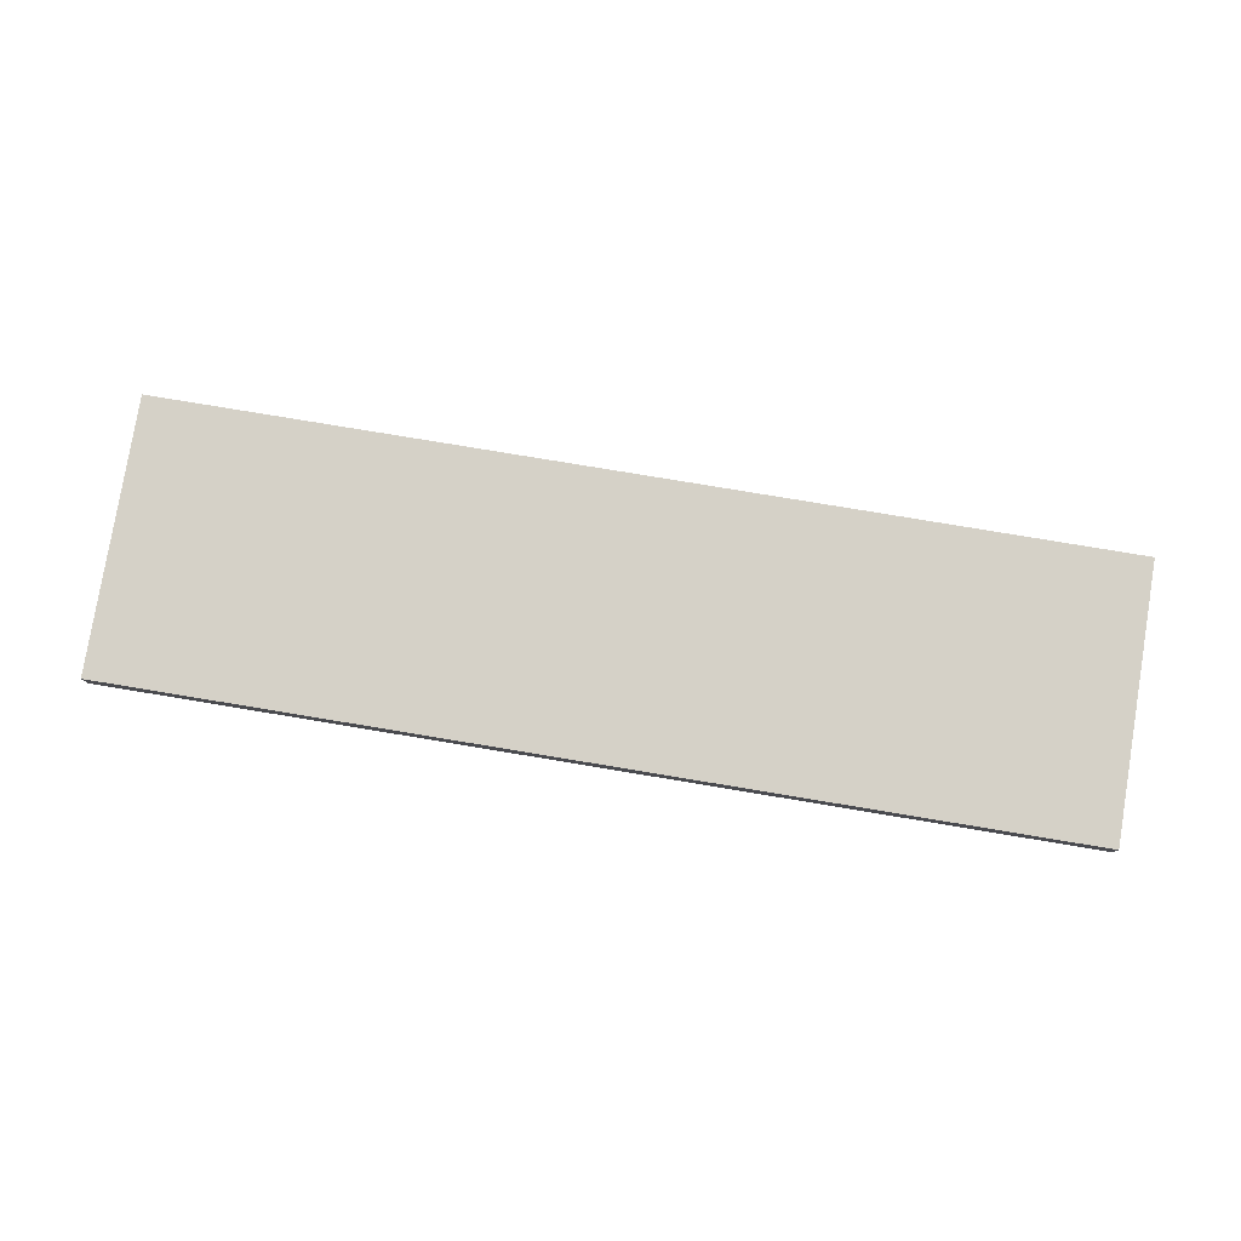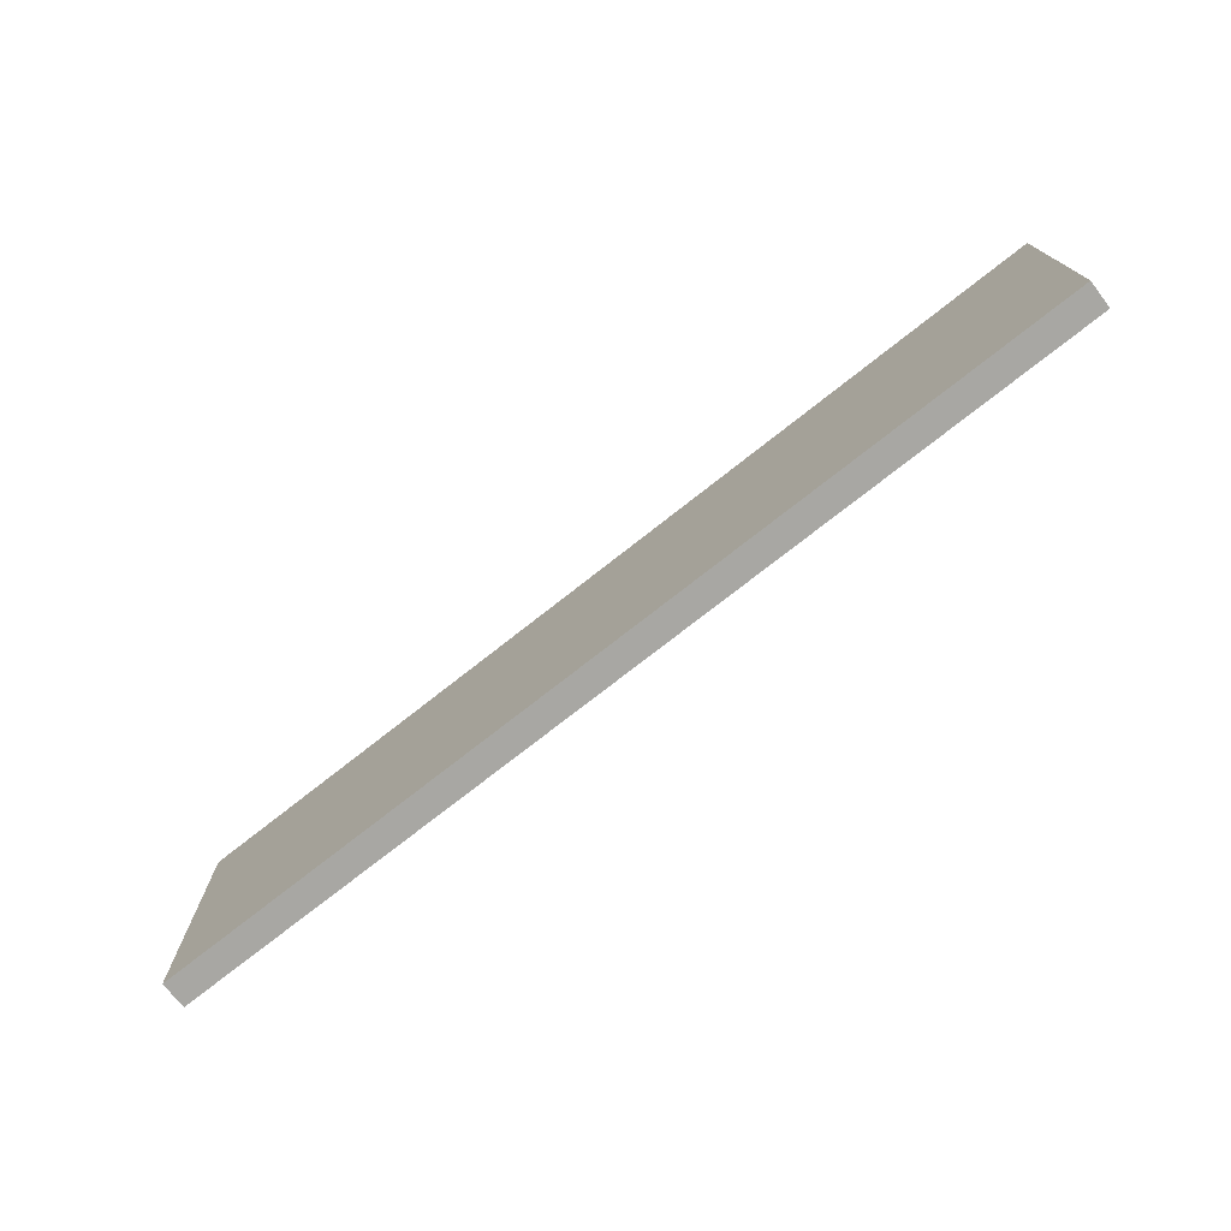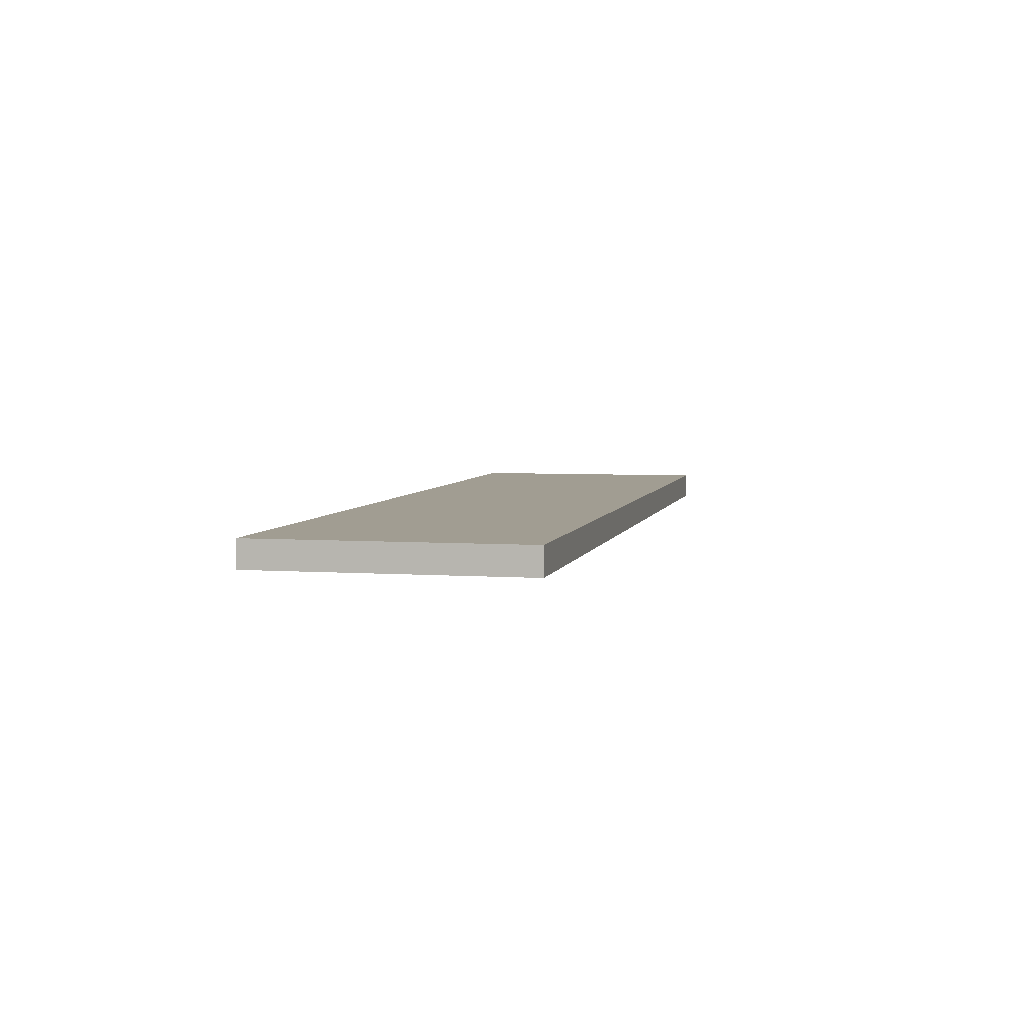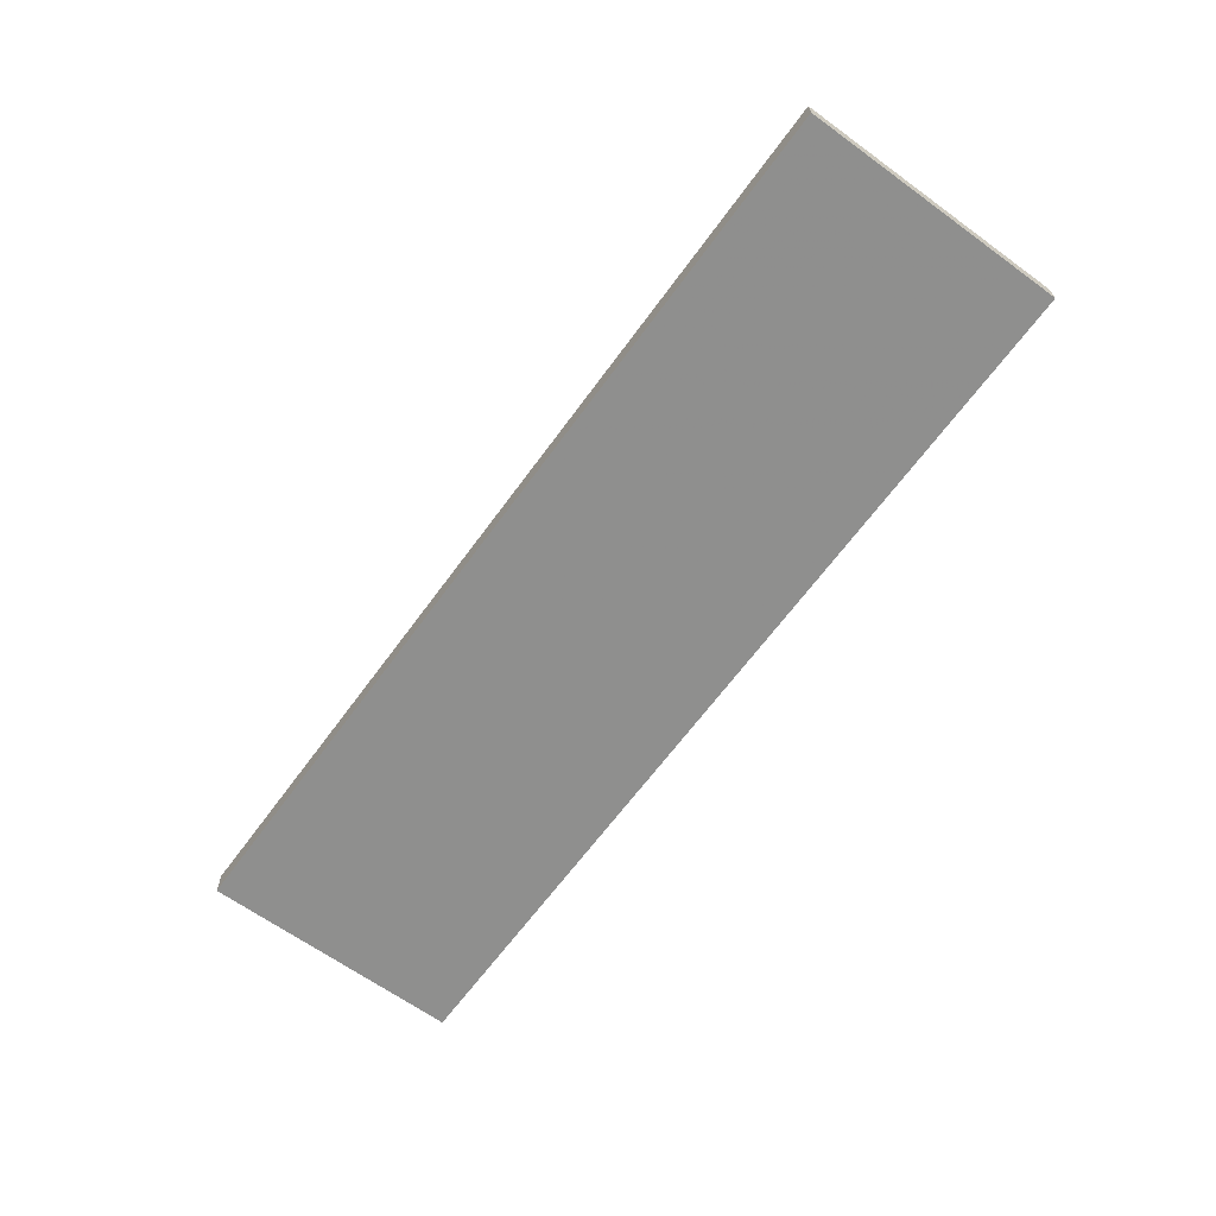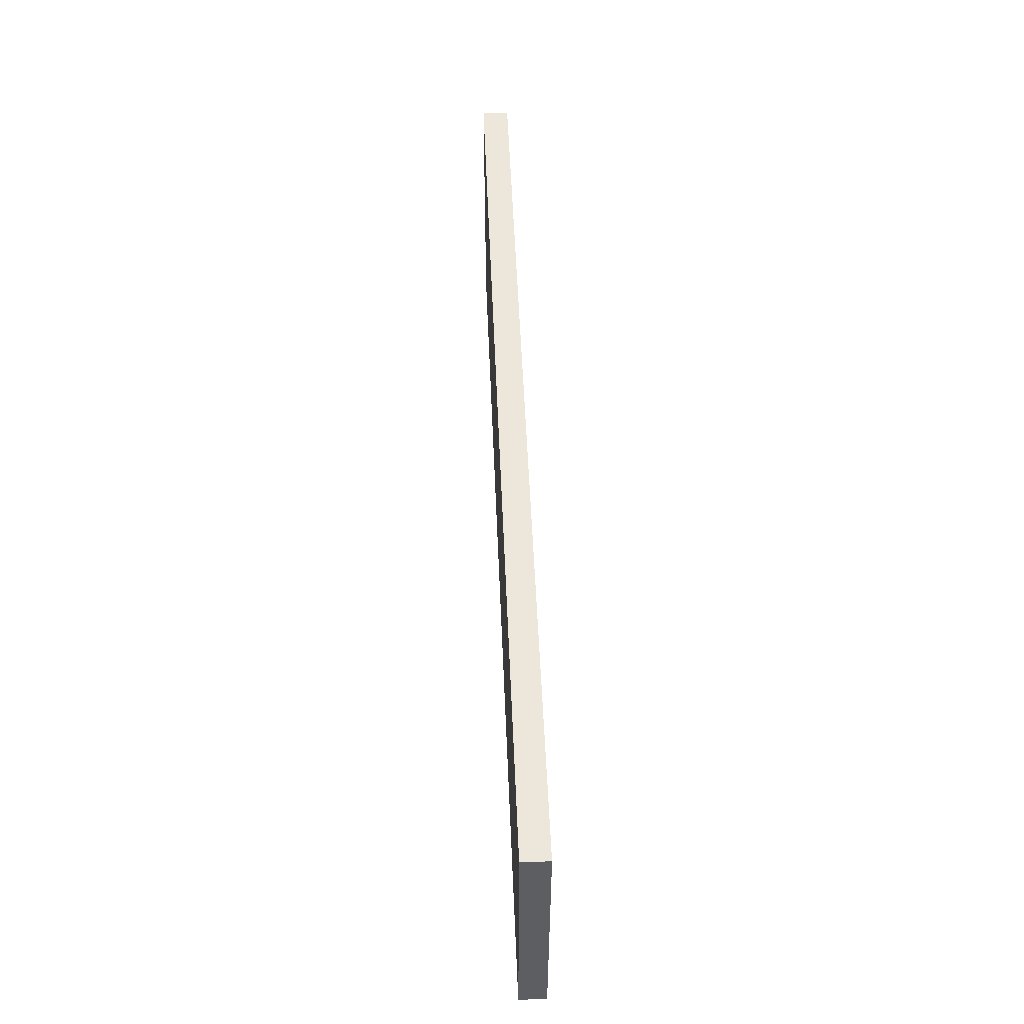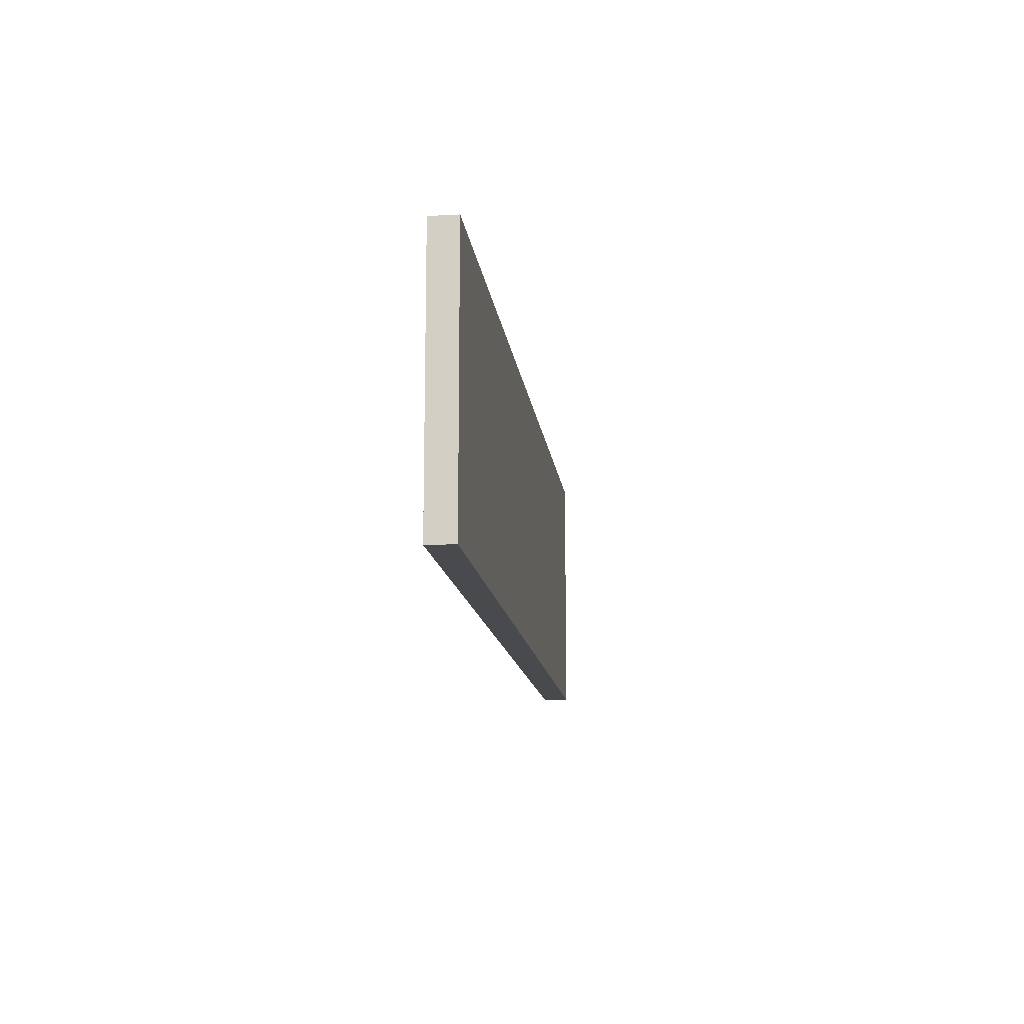
<metadata>
{"format":"obj","ext":"obj","renderer":"f3d","projection":"perspective","resolution":1024,"background":"white","views":[{"elev":79.7,"azim":-170.6,"up":"+Y"},{"elev":-74.4,"azim":38.3,"up":"+Z"},{"elev":4.8,"azim":-77.1,"up":"+Y"},{"elev":-65.1,"azim":53.9,"up":"+Y"},{"elev":51.5,"azim":-92.3,"up":"+Z"},{"elev":-13.1,"azim":-83.3,"up":"+Z"}]}
</metadata>
<code>
o 8609
v 2175 1863 16.99
v 2175 1863 16.99
v 2175 1863 16.89
v 2175 1863 16.99
v 2175 1863 16.99
v 2175 1863 16.99
v 2175 1863 16.99
v 2175 1863 16.89
v 2175 1863 16.89
v 2175 1863 16.89
v 2175 1863 16.89
v 2175 1863 16.99
v 2175 1863 16.89
v 2175 1863 16.99
v 2175 1863 16.89
v 2175 1863 16.89
v 2175 1863 16.99
v 2175 1863 16.99
v 2175 1863 16.89
v 2175 1863 16.89
v 2175 1863 16.89
v 2175 1863 16.99
v 2175 1863 16.99
v 2175 1863 16.89
v 2175 1863 16.89
v 2175 1863 16.89
v 2175 1863 16.89
v 2175 1863 16.89
v 2175 1863 16.99
f 1 2 3
f 1 4 5
f 6 2 7
f 8 9 7
f 10 7 11
f 12 13 14
f 14 15 16
f 17 15 18
f 19 20 21
f 22 23 20
f 24 25 26
f 27 28 29

</code>
